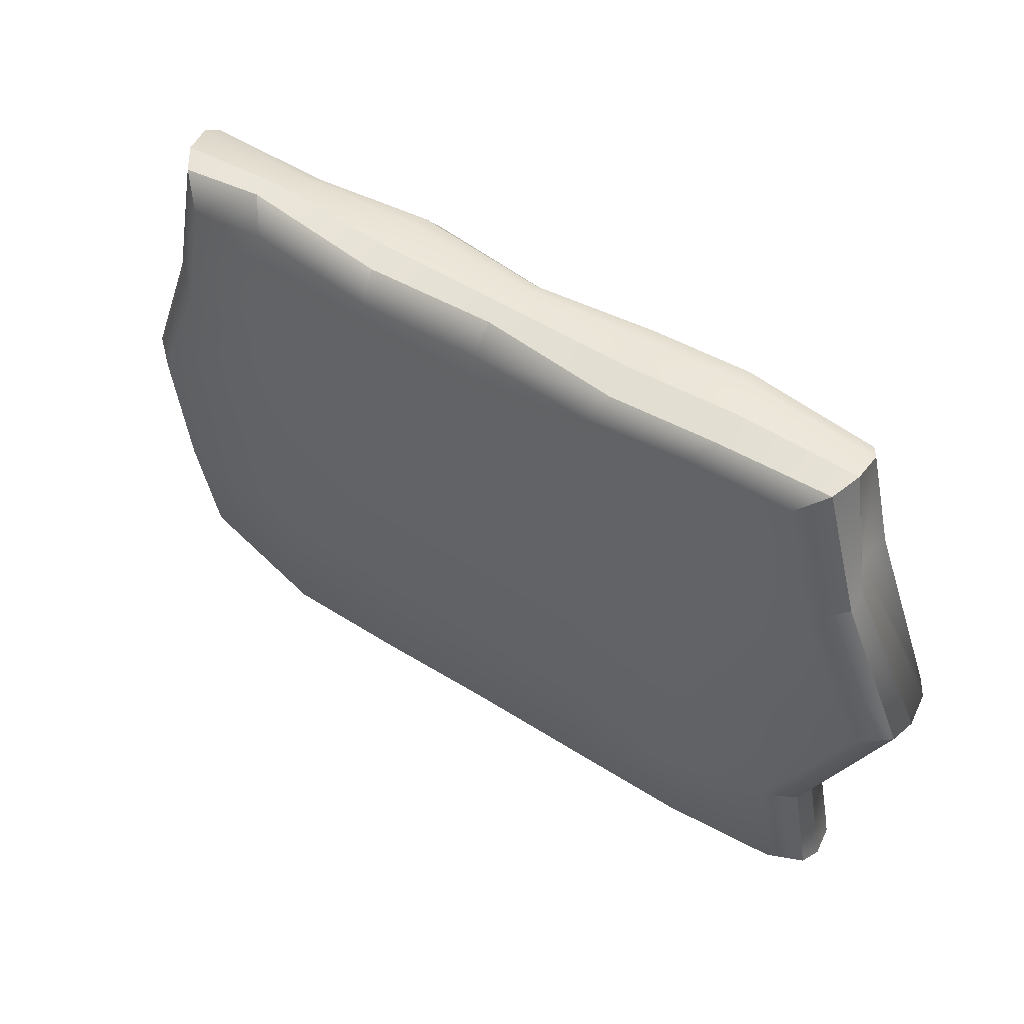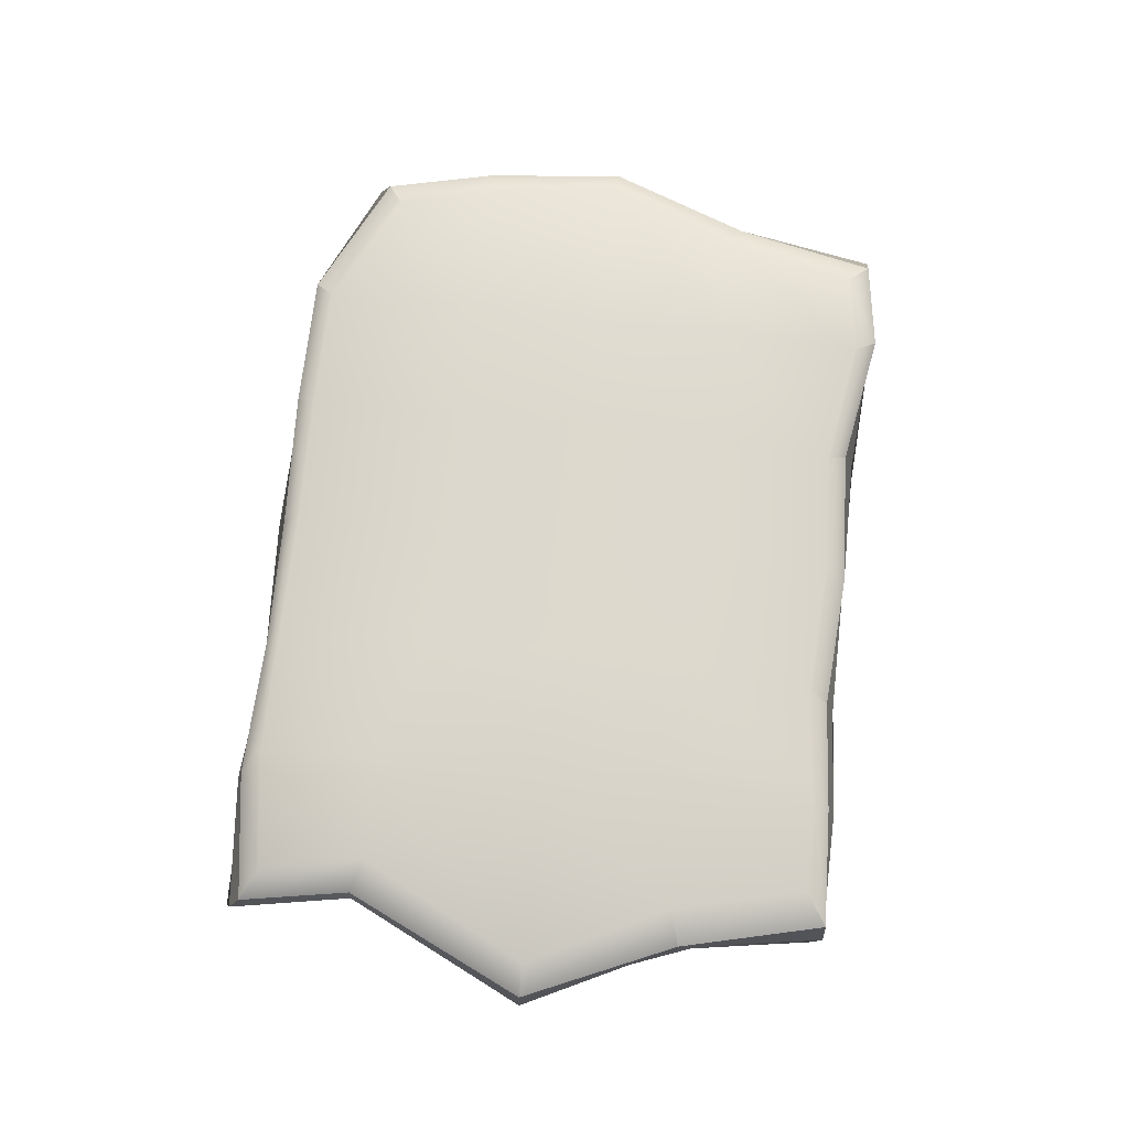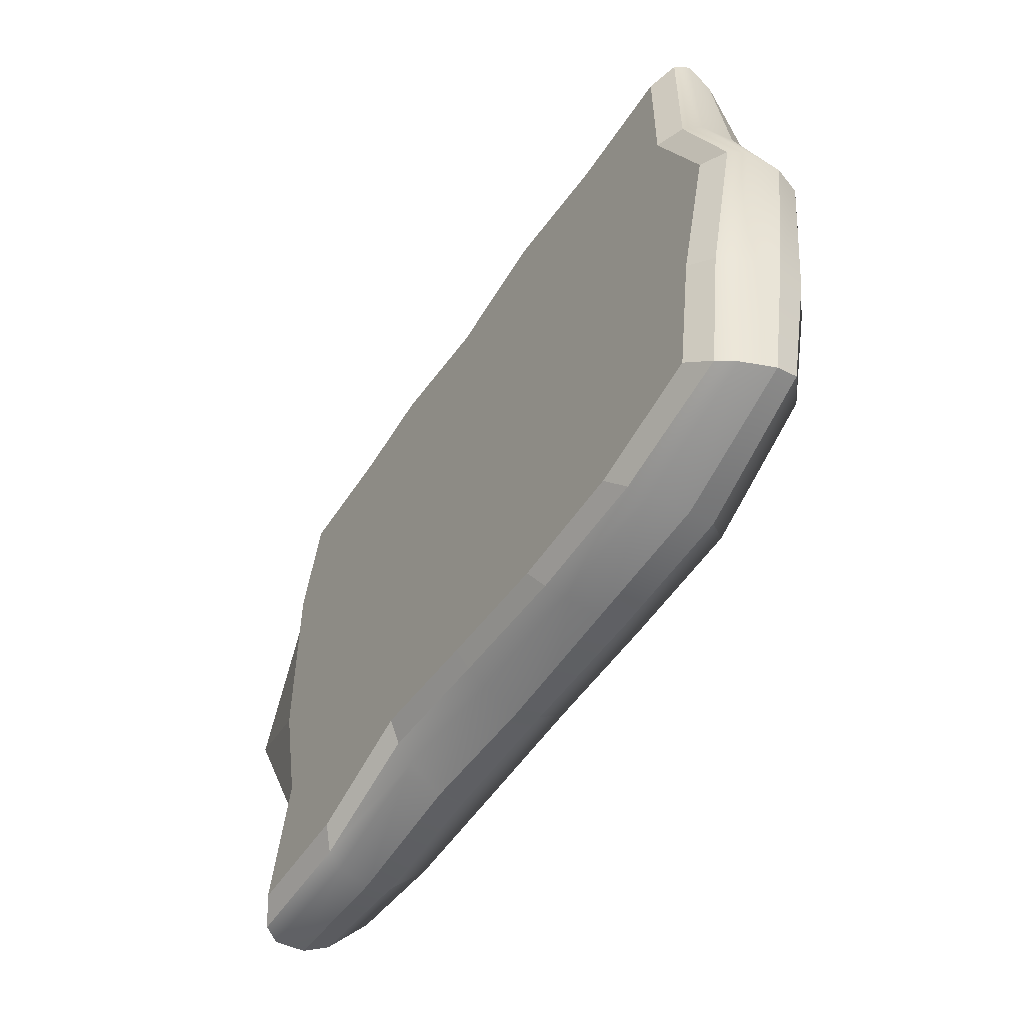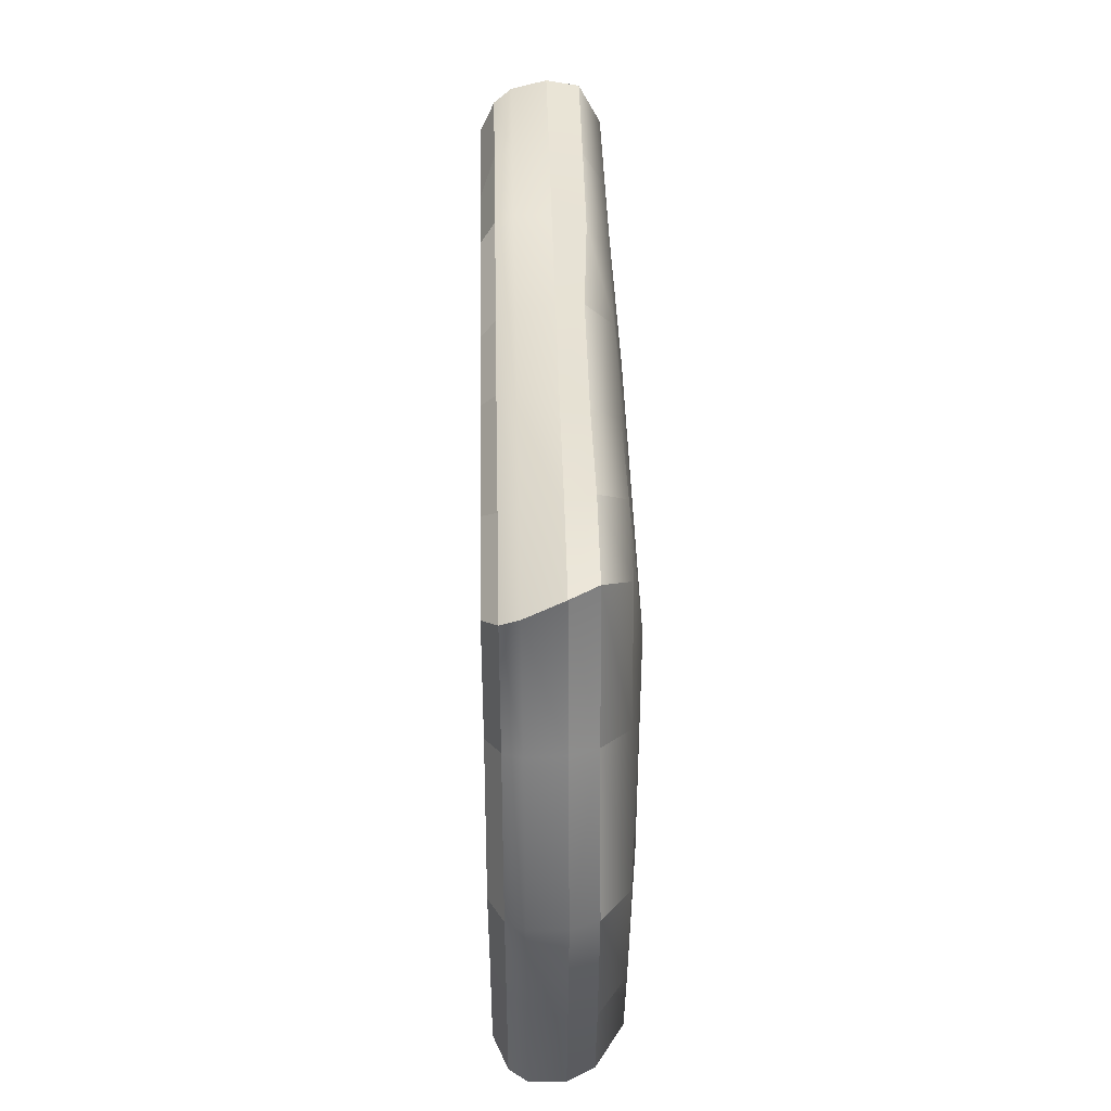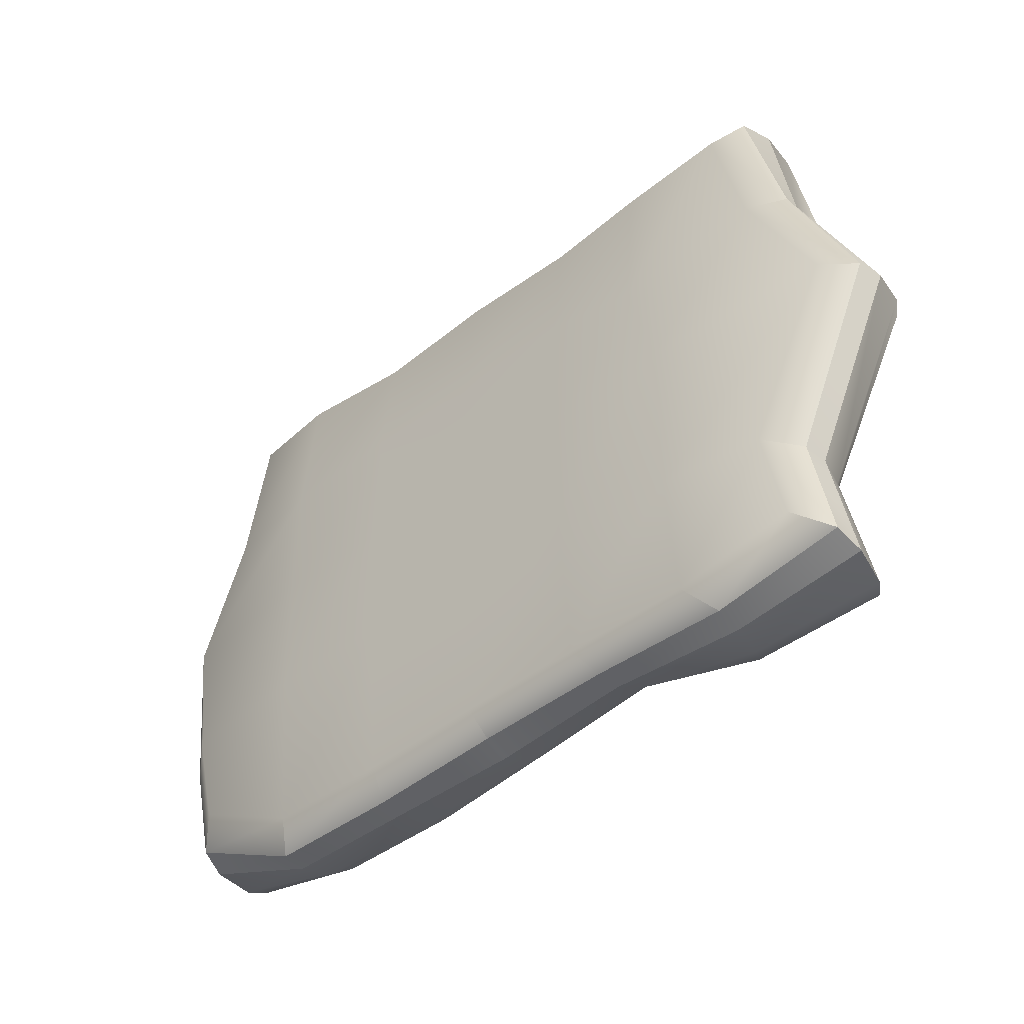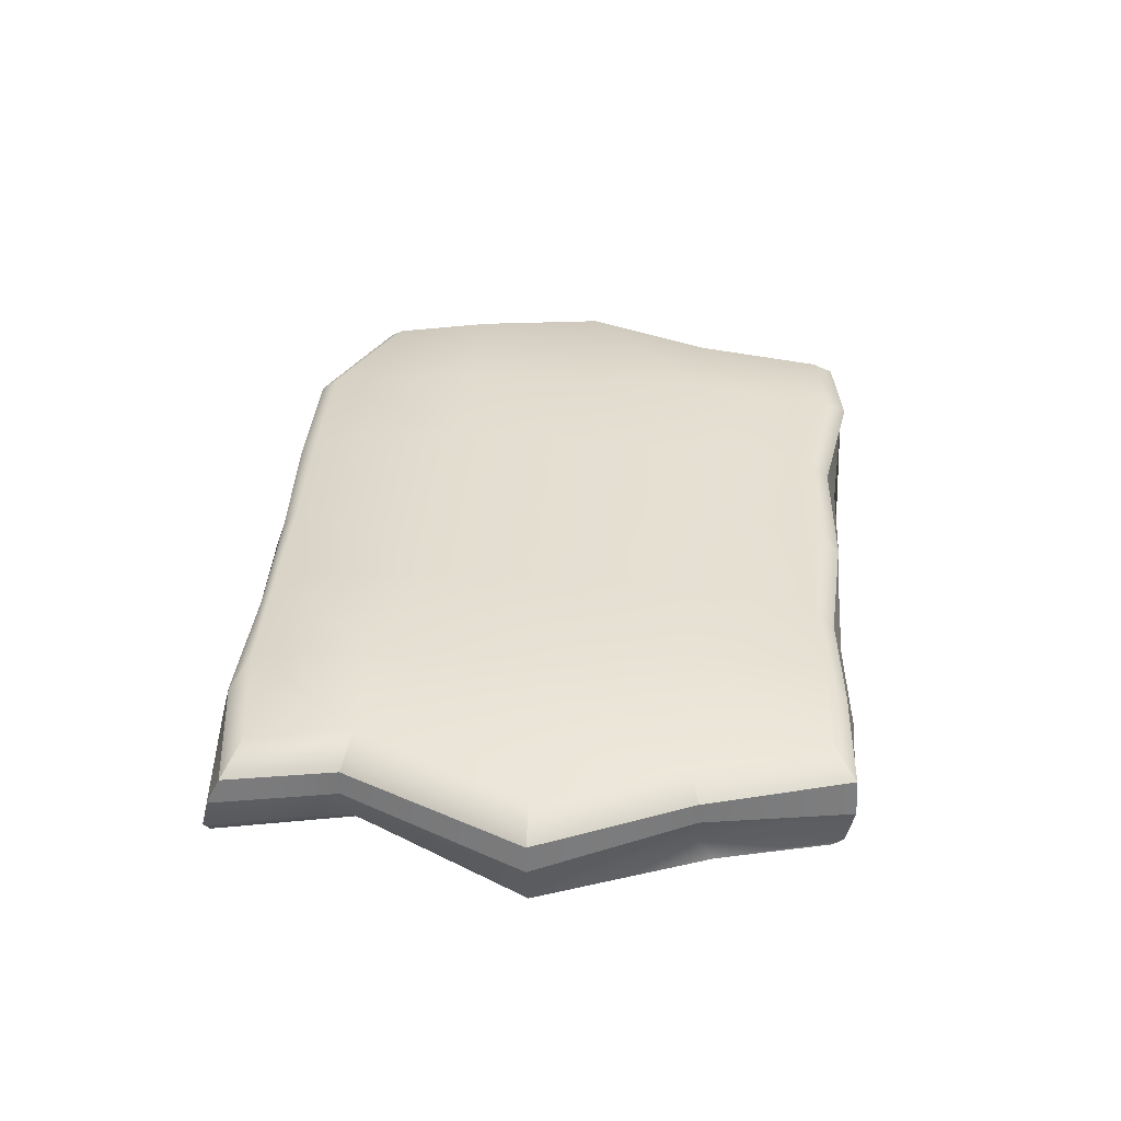
<metadata>
{"format":"obj","ext":"obj","renderer":"f3d","projection":"perspective","resolution":1024,"background":"white","views":[{"elev":50.7,"azim":-144.9,"up":"+Z"},{"elev":72.0,"azim":-83.4,"up":"+Y"},{"elev":-52.0,"azim":57.9,"up":"+Z"},{"elev":41.1,"azim":88.6,"up":"+Z"},{"elev":-42.8,"azim":-137.4,"up":"+Z"},{"elev":36.8,"azim":-85.2,"up":"+Y"}]}
</metadata>
<code>
g default
v -12.11 0.3427 6.976
v 6.715 0.3427 6.797
v -12.19 2.439 7.374
v 6.078 2.272 7.195
v -13.18 2.272 -7.278
v 7.074 2.272 -6.322
v -12.82 0.3427 -7.753
v 6.715 0.3427 -6.797
v 3.841 2.272 7.542
v 3.841 2.272 -7.89
v 3.459 0.3427 -7.494
v 3.459 0.3427 6.797
v 0.3953 2.272 6.974
v 0.3953 2.272 -7.89
v 0.2035 0.3427 -7.494
v 0.2035 0.3427 7.22
v -3.051 2.272 7.195
v -3.051 2.272 -7.718
v -3.052 0.3427 -7.168
v -3.052 0.3427 6.797
v -6.497 2.439 6.974
v -6.497 2.272 -7.645
v -6.308 0.3427 -6.797
v -6.308 0.3427 7.22
v -9.234 2.439 7.224
v -9.943 2.272 -7.745
v -9.564 0.3427 -7.753
v -8.855 0.3427 7.399
v -12.67 2.272 -4.552
v -12.1 0.3427 -4.355
v 7.216 0.3427 -3.399
v 7.727 2.272 -3.596
v -14.76 2.272 0.00102
v -14.44 0.3427 0
v 8.124 0.3427 0
v 8.136 2.272 0.00102
v -13.07 2.272 3.777
v -12.82 0.3427 4.184
v 6.715 0.3427 3.399
v 6.82 2.272 3.598
v 0.4157 1.639 7.222
v -3.048 1.639 7.234
v -6.512 1.639 7.222
v -9.267 1.639 7.449
v -12.4 1.639 7.413
v -12.99 1.639 3.797
v -14.89 1.639 0.002864
v -12.72 1.639 -4.569
v -13.29 1.639 -7.596
v -9.975 1.639 -7.912
v -6.512 1.639 -7.665
v -3.048 1.639 -7.942
v 0.4157 1.639 -7.925
v 3.879 1.639 -7.925
v 7.199 1.639 -6.64
v 7.802 1.639 -3.613
v 8.373 1.639 0.002864
v 7.027 1.639 3.618
v 6.527 1.639 7.234
v 3.879 1.639 7.468
v 0.3188 0.7685 7.335
v -3.05 0.7685 7.035
v -6.42 0.7685 7.335
v -9.08 0.7685 7.527
v -12.36 0.7685 7.214
v -12.52 0.7685 3.697
v -14.73 0.7685 0.001273
v -12.44 0.7685 -4.472
v -13.12 0.7685 -7.822
v -9.789 0.7685 -7.911
v -6.42 0.7685 -7.157
v -3.05 0.7685 -7.527
v 0.3188 0.7685 -7.729
v 3.688 0.7685 -7.729
v 7.016 0.7685 -6.866
v 7.546 0.7685 -3.516
v 8.358 0.7685 0.001273
v 6.968 0.7685 3.518
v 6.825 0.7685 7.035
v 3.688 0.7685 7.102
v -11.44 2.933 6.801
v -8.714 2.933 6.696
v -8.714 3.293 2.7
v -12.25 2.933 3.485
v 3.286 2.933 6.942
v 5.348 2.933 6.622
v 6.032 2.933 3.306
v 3.286 3.293 3.306
v 0.109 2.933 6.451
v 0.109 3.293 3.306
v -3.068 2.933 6.622
v -3.068 3.293 3.306
v -6.245 2.933 6.451
v -6.245 3.293 3.306
v 0.109 3.293 -3.327
v -3.068 3.293 -3.327
v 0.109 2.933 -7.341
v -3.068 2.933 -7.241
v -6.245 3.293 -3.327
v -6.245 2.933 -7.241
v -9.423 3.293 -4.283
v -9.423 2.933 -7.228
v -11.89 2.933 -4.283
v -12.4 2.933 -6.796
v 6.908 2.933 -3.327
v 3.286 3.293 -3.327
v 6.267 2.933 -5.84
v 3.286 2.933 -7.341
v 0.109 3.293 -0.01071
v -3.068 3.293 -0.01071
v -6.245 3.293 -0.01071
v -9.423 3.293 -0.01071
v -13.99 2.933 -0.01071
v 7.356 2.933 -0.01071
v 3.286 3.293 -0.01071
v -12.21 0 3.971
v -9.157 0 3.186
v -8.448 0 6.551
v -11.5 0 6.551
v 3.052 0 3.186
v 3.052 0 6.372
v 6.105 0 3.186
v 6.105 0 6.372
v 0 0 3.186
v 0 0 6.795
v -3.052 0 3.186
v -3.052 0 6.372
v -6.105 0 3.186
v -6.105 0 6.795
v -12.21 0 -7.328
v -9.157 0 -7.328
v -9.157 0 -4.142
v -11.49 0 -4.142
v -6.105 0 -3.186
v -6.105 0 -6.372
v -3.052 0 -3.186
v -3.052 0 -6.743
v 0 0 -3.186
v 0 0 -7.069
v 3.052 0 -3.186
v 3.052 0 -7.069
v 6.605 0 -3.186
v 6.105 0 -6.372
v -9.157 0 0
v -12.21 0 -0.956
v -6.105 0 0
v -3.052 0 0
v 0 0 0
v 4.461 0 0
v 7.513 0 0
g nj_ground_stone_steps_03
f 1 28 64 65
f 81 82 83 84
f 69 70 27 7
f 116 117 118 119
f 2 39 78 79
f 38 1 65 66
f 85 86 87 88
f 11 74 75 8
f 121 120 122 123
f 80 12 2 79
f 89 85 88 90
f 15 73 74 11
f 125 124 120 121
f 80 61 16 12
f 91 89 90 92
f 19 72 73 15
f 127 126 124 125
f 62 20 16 61
f 93 91 92 94
f 23 71 72 19
f 129 128 126 127
f 63 24 20 62
f 82 93 94 83
f 27 70 71 23
f 118 117 128 129
f 64 28 24 63
f 96 95 97 98
f 99 96 98 100
f 101 99 100 102
f 103 101 102 104
f 7 30 68 69
f 130 131 132 133
f 134 132 131 135
f 136 134 135 137
f 138 136 137 139
f 140 138 139 141
f 142 140 141 143
f 76 31 8 75
f 106 105 107 108
f 95 106 108 97
f 110 109 95 96
f 111 110 96 99
f 112 111 99 101
f 113 112 101 103
f 30 34 67 68
f 133 132 144 145
f 146 144 132 134
f 147 146 134 136
f 148 147 136 138
f 149 148 138 140
f 150 149 140 142
f 77 35 31 76
f 115 114 105 106
f 109 115 106 95
f 92 90 109 110
f 94 92 110 111
f 83 94 111 112
f 84 83 112 113
f 34 38 66 67
f 145 144 117 116
f 128 117 144 146
f 126 128 146 147
f 124 126 147 148
f 120 124 148 149
f 122 120 149 150
f 78 39 35 77
f 88 87 114 115
f 90 88 115 109
f 17 42 41 13
f 21 43 42 17
f 25 44 43 21
f 45 44 25 3
f 46 45 3 37
f 47 46 37 33
f 48 47 33 29
f 49 48 29 5
f 5 26 50 49
f 51 50 26 22
f 52 51 22 18
f 53 52 18 14
f 54 53 14 10
f 55 54 10 6
f 32 56 55 6
f 36 57 56 32
f 40 58 57 36
f 59 58 40 4
f 9 60 59 4
f 13 41 60 9
f 42 62 61 41
f 43 63 62 42
f 44 64 63 43
f 65 64 44 45
f 66 65 45 46
f 67 66 46 47
f 68 67 47 48
f 69 68 48 49
f 49 50 70 69
f 71 70 50 51
f 72 71 51 52
f 73 72 52 53
f 74 73 53 54
f 75 74 54 55
f 56 76 75 55
f 57 77 76 56
f 58 78 77 57
f 79 78 58 59
f 60 80 79 59
f 60 41 61 80
f 3 25 82 81
f 37 3 81 84
f 9 4 86 85
f 4 40 87 86
f 13 9 85 89
f 17 13 89 91
f 21 17 91 93
f 25 21 93 82
f 14 18 98 97
f 18 22 100 98
f 22 26 102 100
f 26 5 104 102
f 5 29 103 104
f 32 6 107 105
f 6 10 108 107
f 10 14 97 108
f 29 33 113 103
f 36 32 105 114
f 33 37 84 113
f 40 36 114 87
f 28 1 119 118
f 1 38 116 119
f 39 2 123 122
f 2 12 121 123
f 12 16 125 121
f 16 20 127 125
f 20 24 129 127
f 24 28 118 129
f 7 27 131 130
f 30 7 130 133
f 27 23 135 131
f 23 19 137 135
f 19 15 139 137
f 15 11 141 139
f 11 8 143 141
f 8 31 142 143
f 34 30 133 145
f 31 35 150 142
f 38 34 145 116
f 35 39 122 150

</code>
